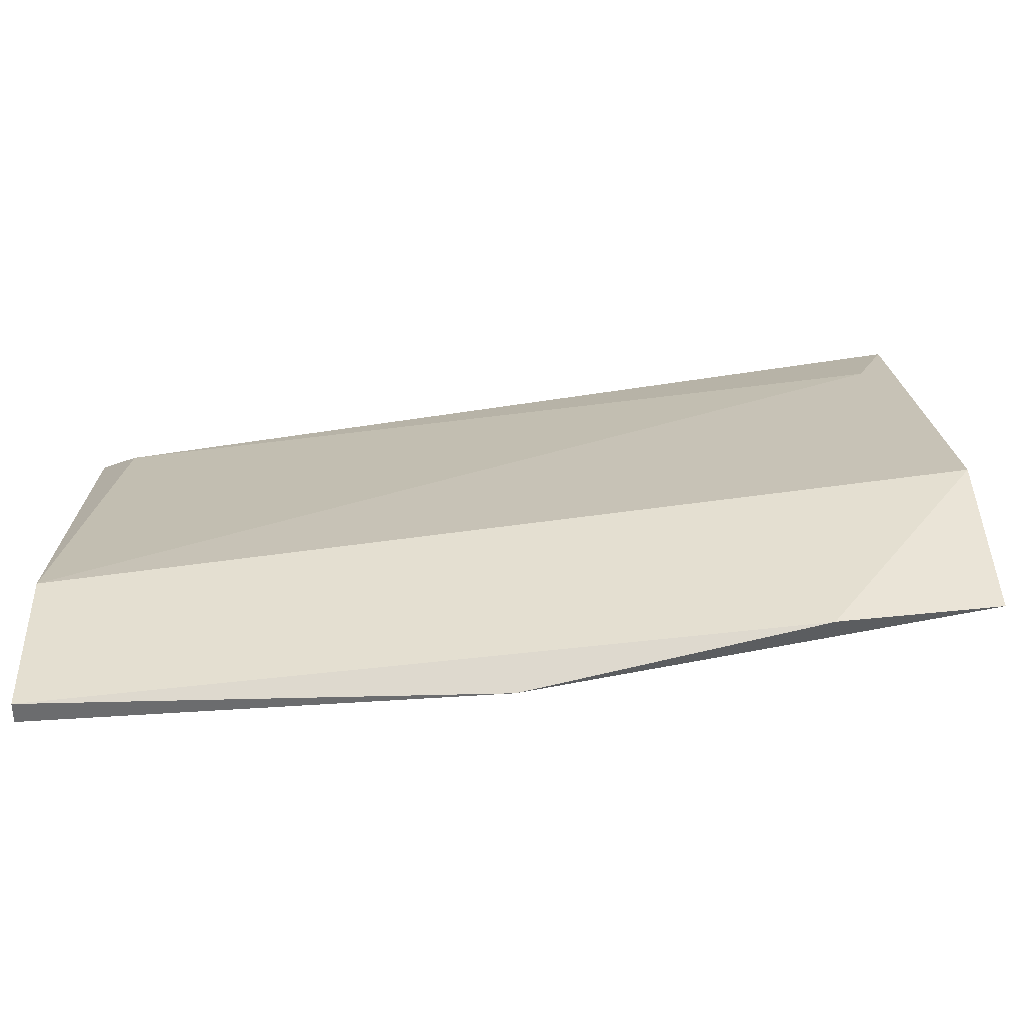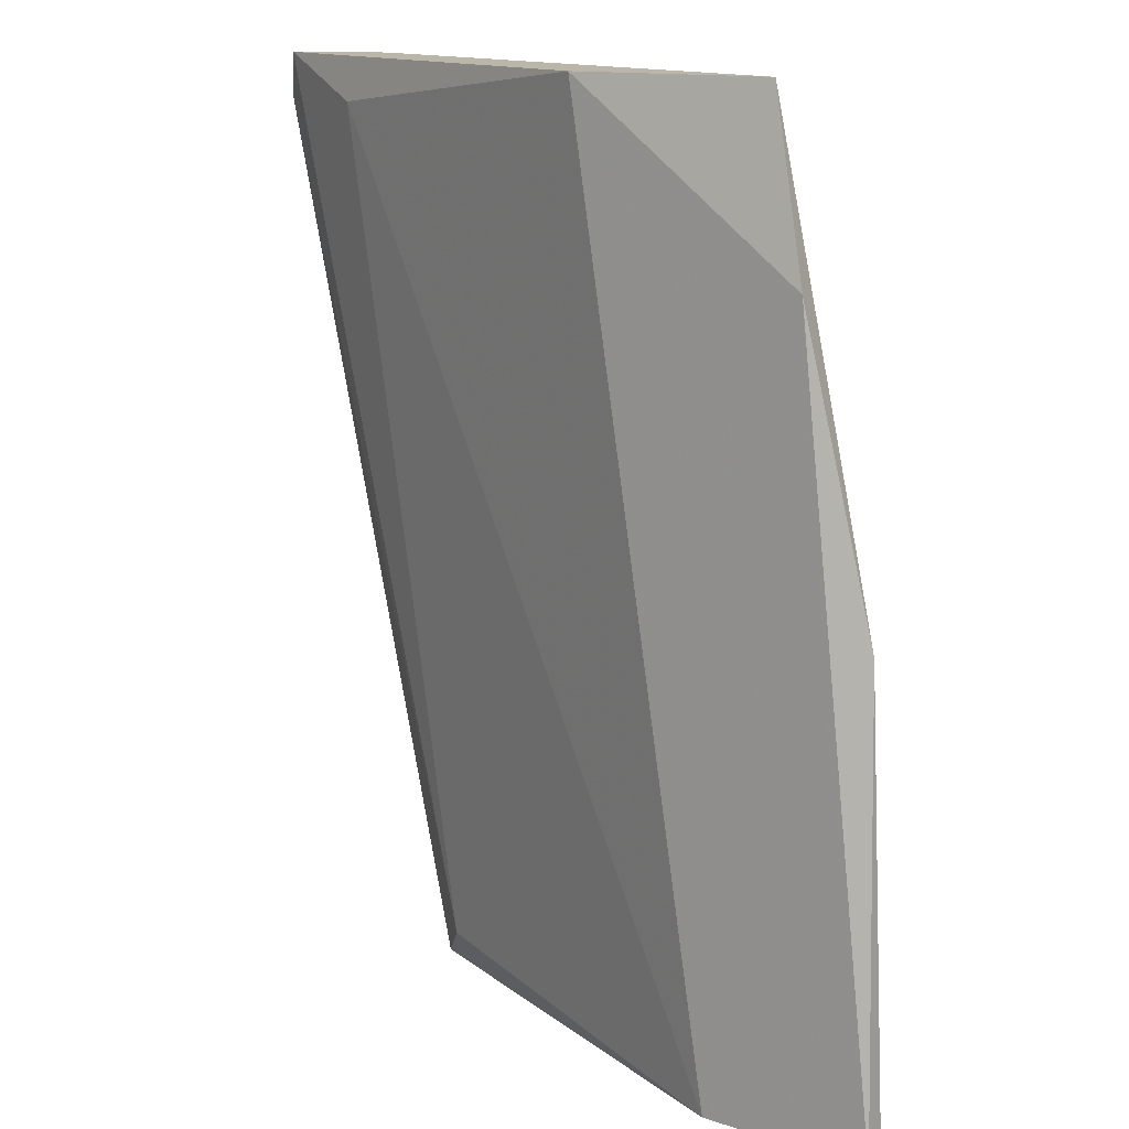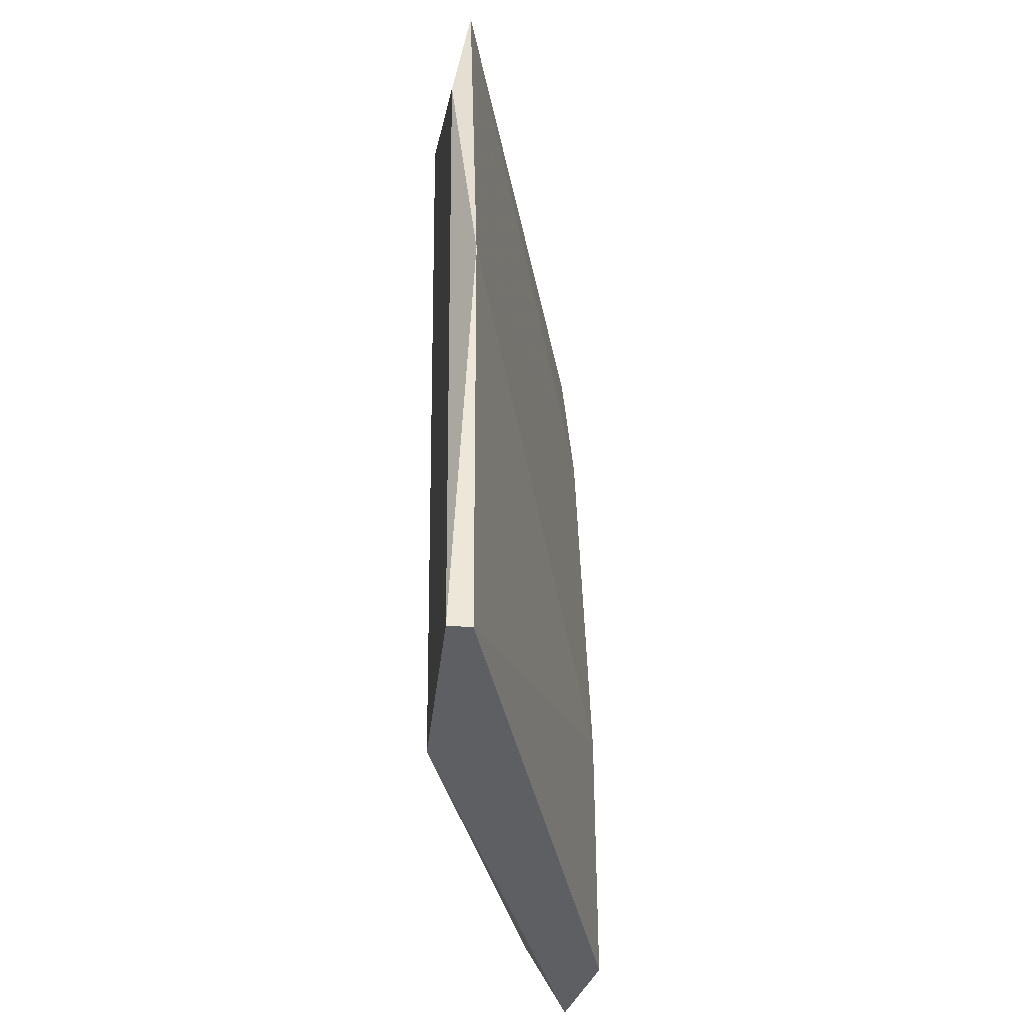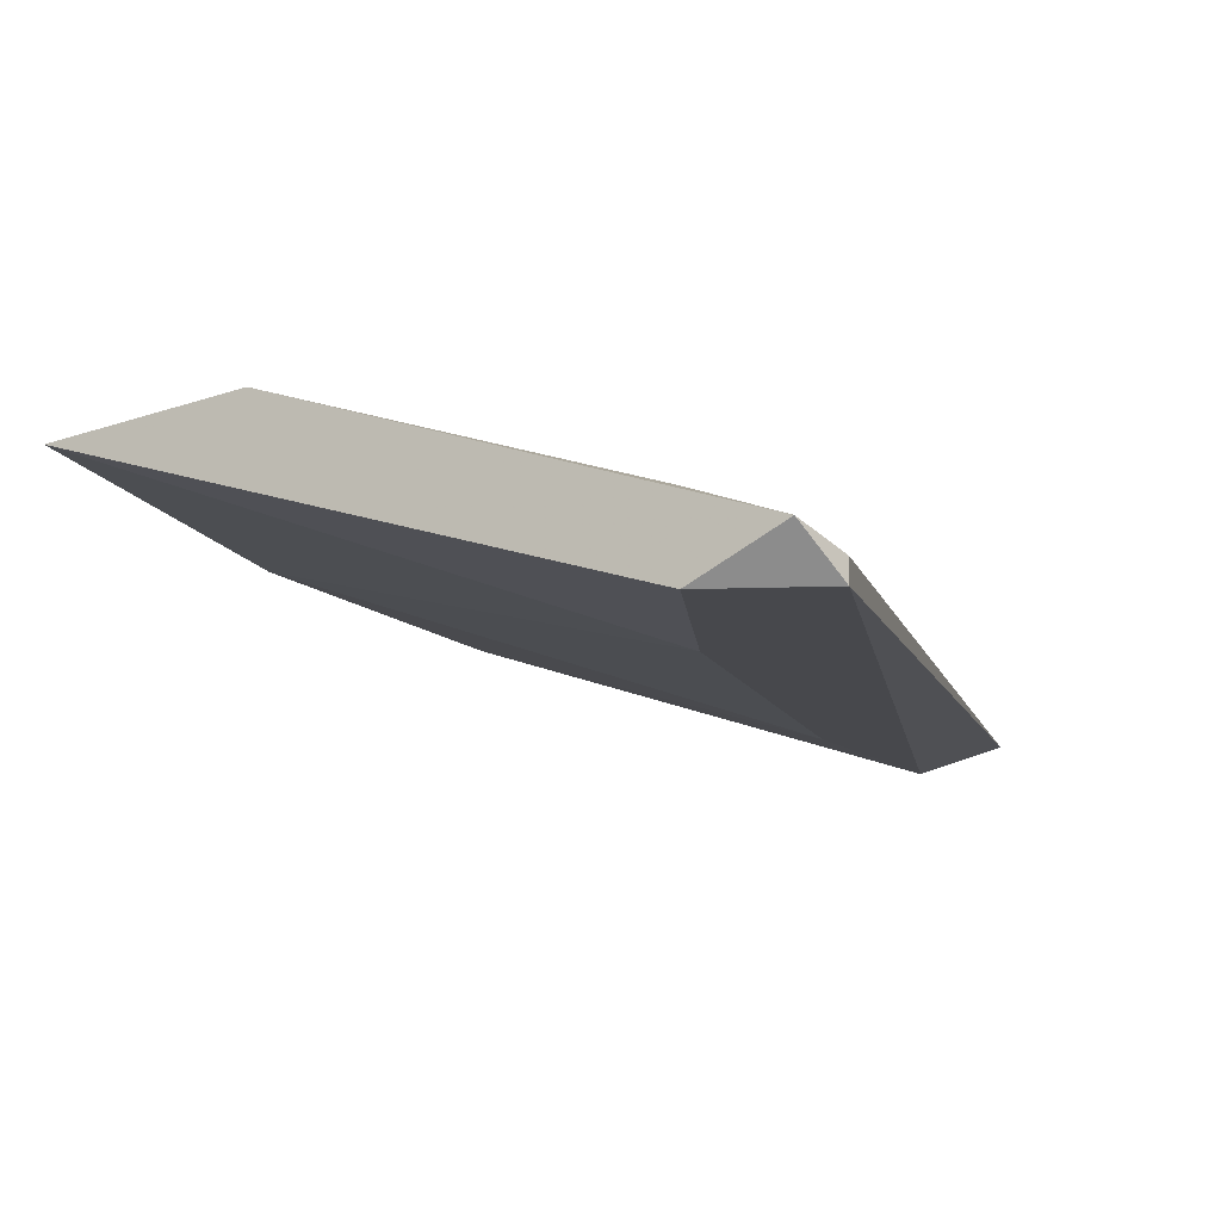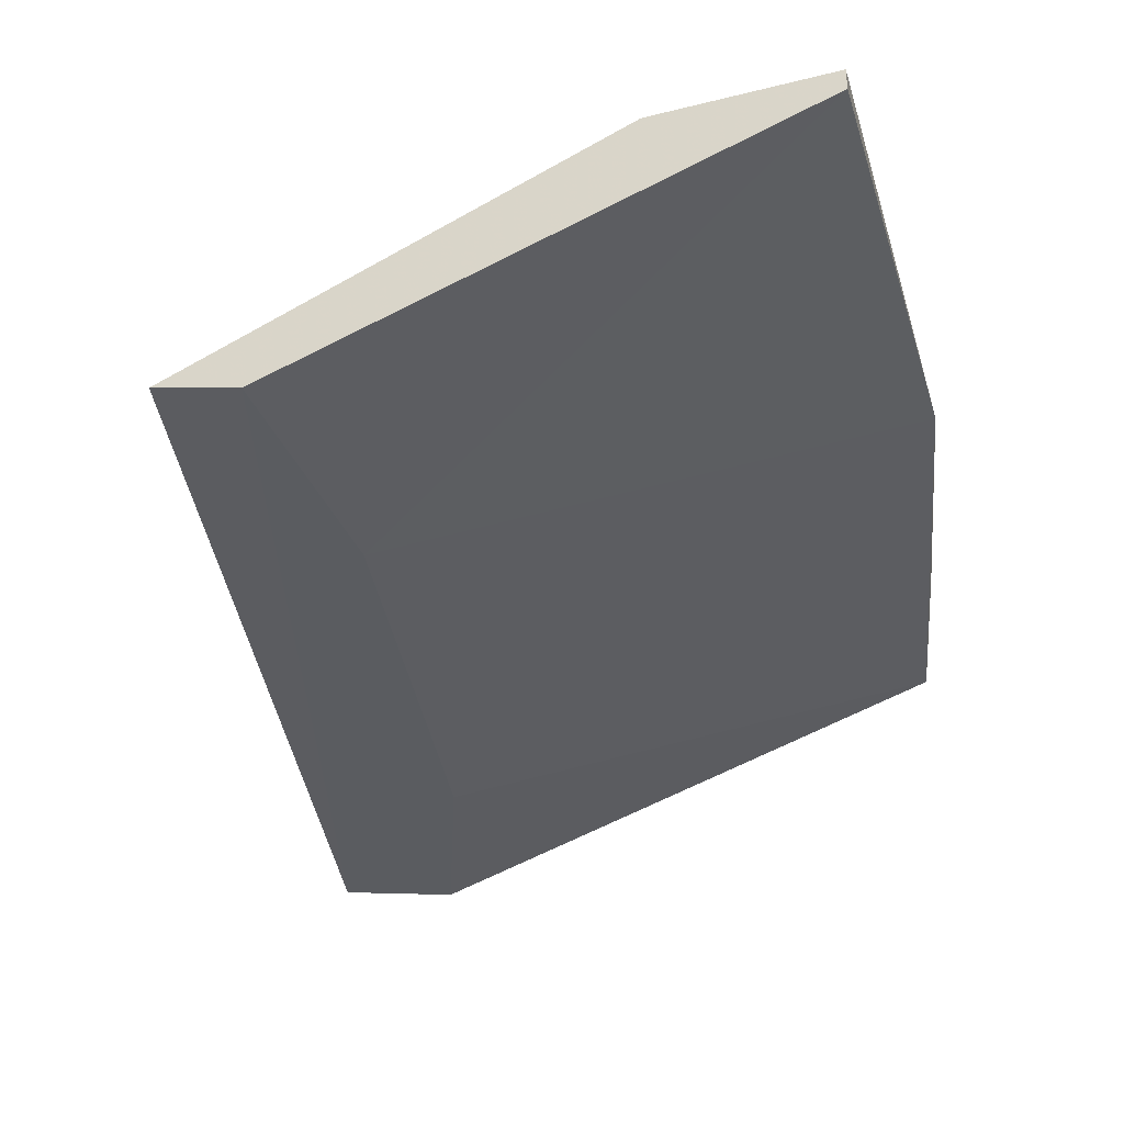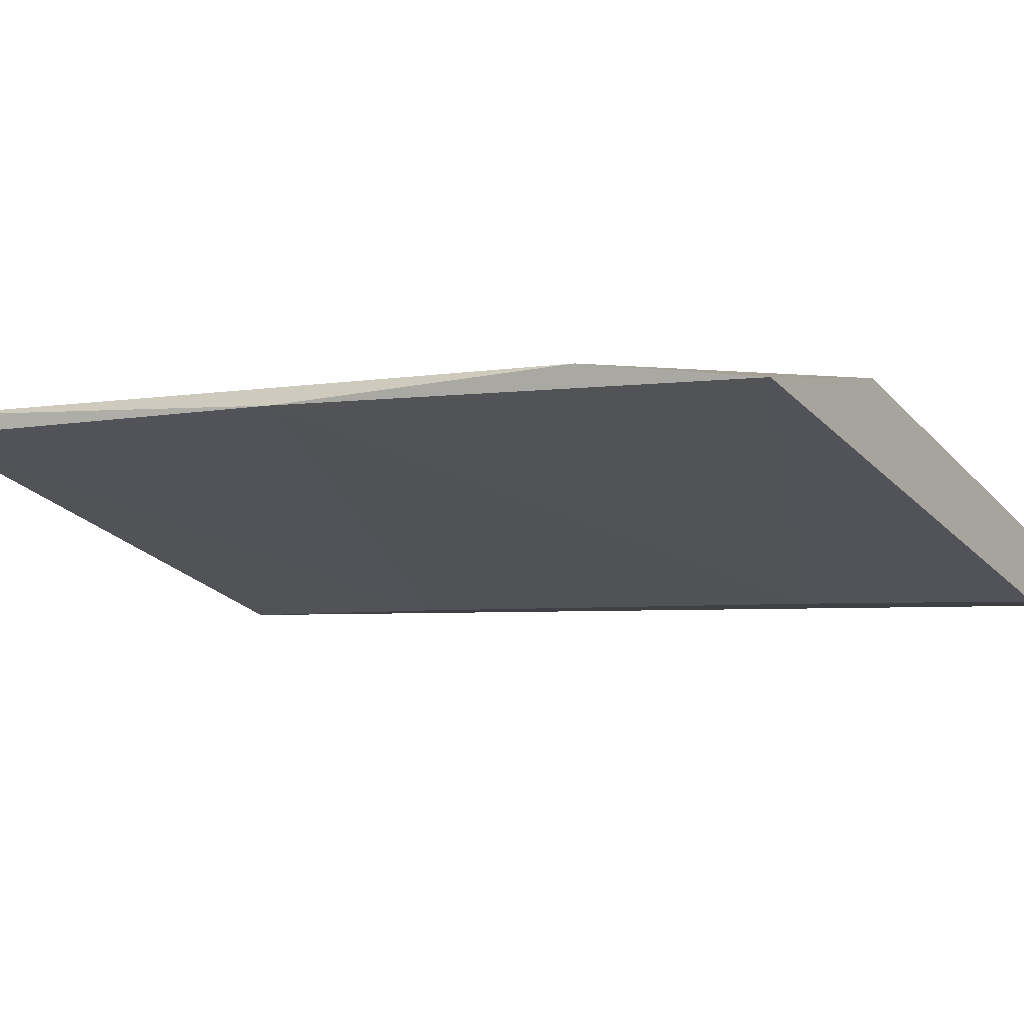
<metadata>
{"format":"obj","ext":"obj","renderer":"f3d","projection":"perspective","resolution":1024,"background":"white","views":[{"elev":36.8,"azim":87.8,"up":"+Z"},{"elev":13.8,"azim":36.4,"up":"+Y"},{"elev":-40.5,"azim":83.5,"up":"+Y"},{"elev":-11.6,"azim":-152.9,"up":"+Z"},{"elev":-33.8,"azim":18.8,"up":"+Z"},{"elev":-4.7,"azim":125.5,"up":"+Z"}]}
</metadata>
<code>
v 0.09969 0.03051 0.01809
v 0.07515 0.03497 0.0114
v 0.07515 0.03497 0.01214
v 0.08184 0.004486 0.01214
v 0.09672 0.004486 0.01809
v 0.08482 0.01341 0.0114
v 0.1027 0.004486 0.01735
v 0.09151 0.03646 0.01809
v 0.0982 0.03646 0.01735
v 0.07887 0.03646 0.0114
v 0.07961 0.03497 0.01437
v 0.08333 0.005972 0.01363
v 0.08482 0.004486 0.0114
v 0.1019 0.0201 0.01735
v 0.08184 0.02902 0.0114
v 0.1027 0.004486 0.01809
v 0.07589 0.03646 0.01289
f 9 14 15
f 10 9 15
f 6 10 15
f 14 6 15
f 1 5 16
f 5 7 16
f 10 2 17
f 7 14 16
f 2 3 17
f 8 10 17
f 11 8 17
f 3 12 17
f 9 1 14
f 14 1 16
f 7 6 14
f 2 6 13
f 7 4 13
f 6 7 13
f 3 2 4
f 5 4 7
f 5 1 8
f 8 1 9
f 8 9 10
f 12 11 17
f 5 8 11
f 3 4 12
f 4 5 12
f 5 11 12
f 4 2 13
f 6 2 10

</code>
